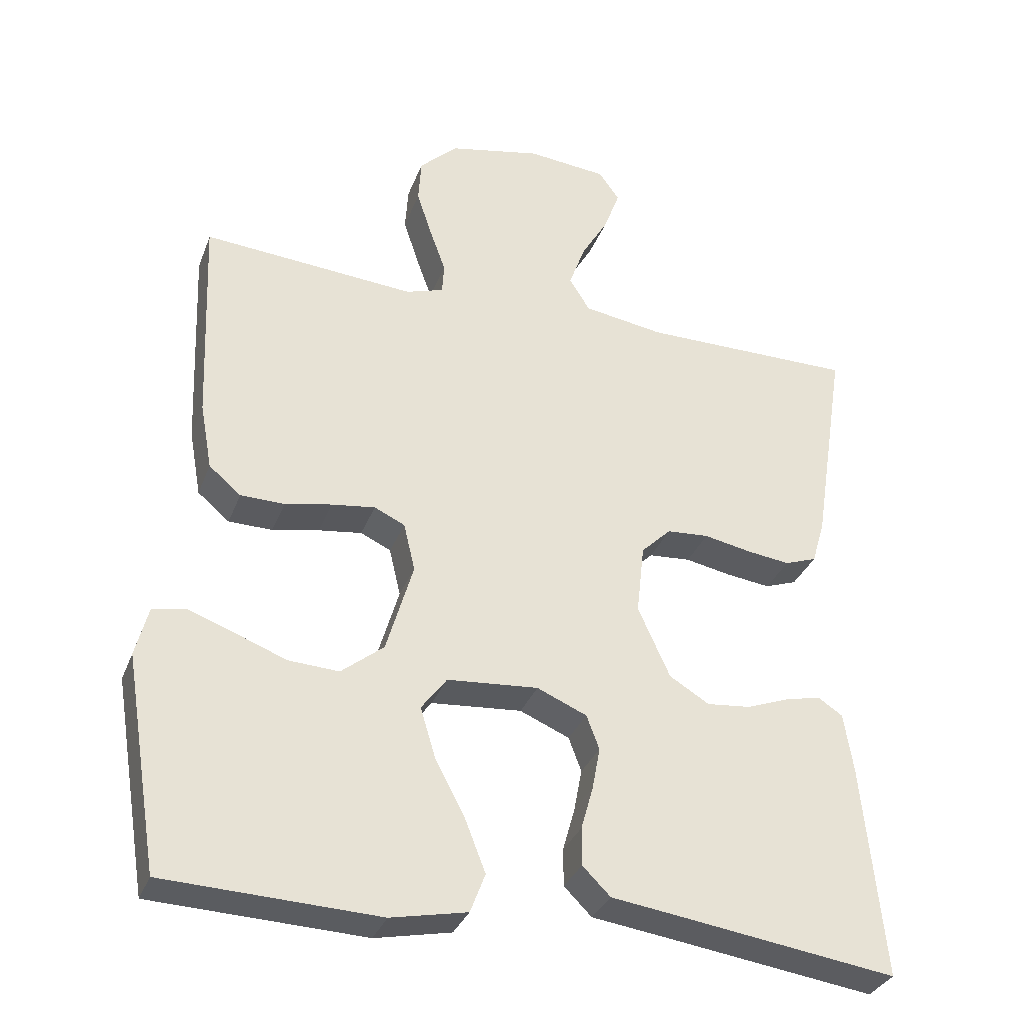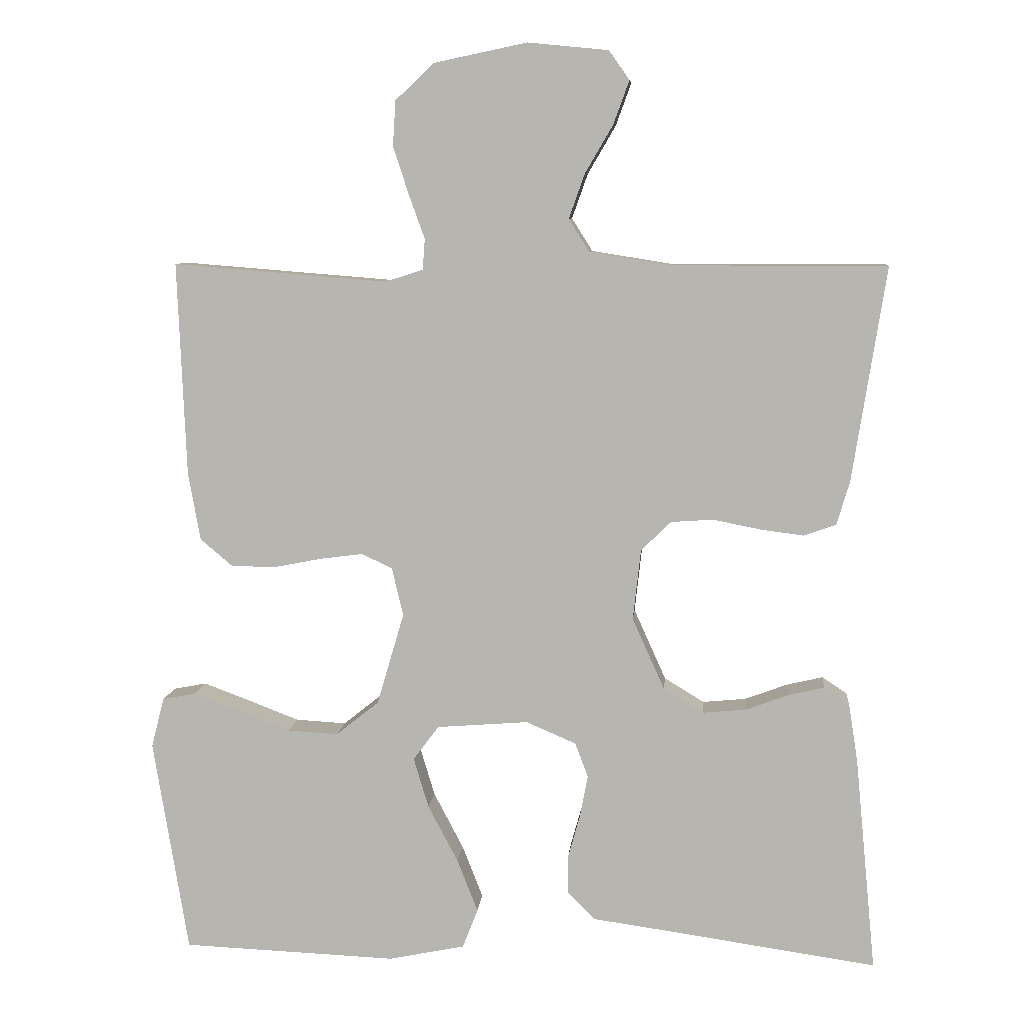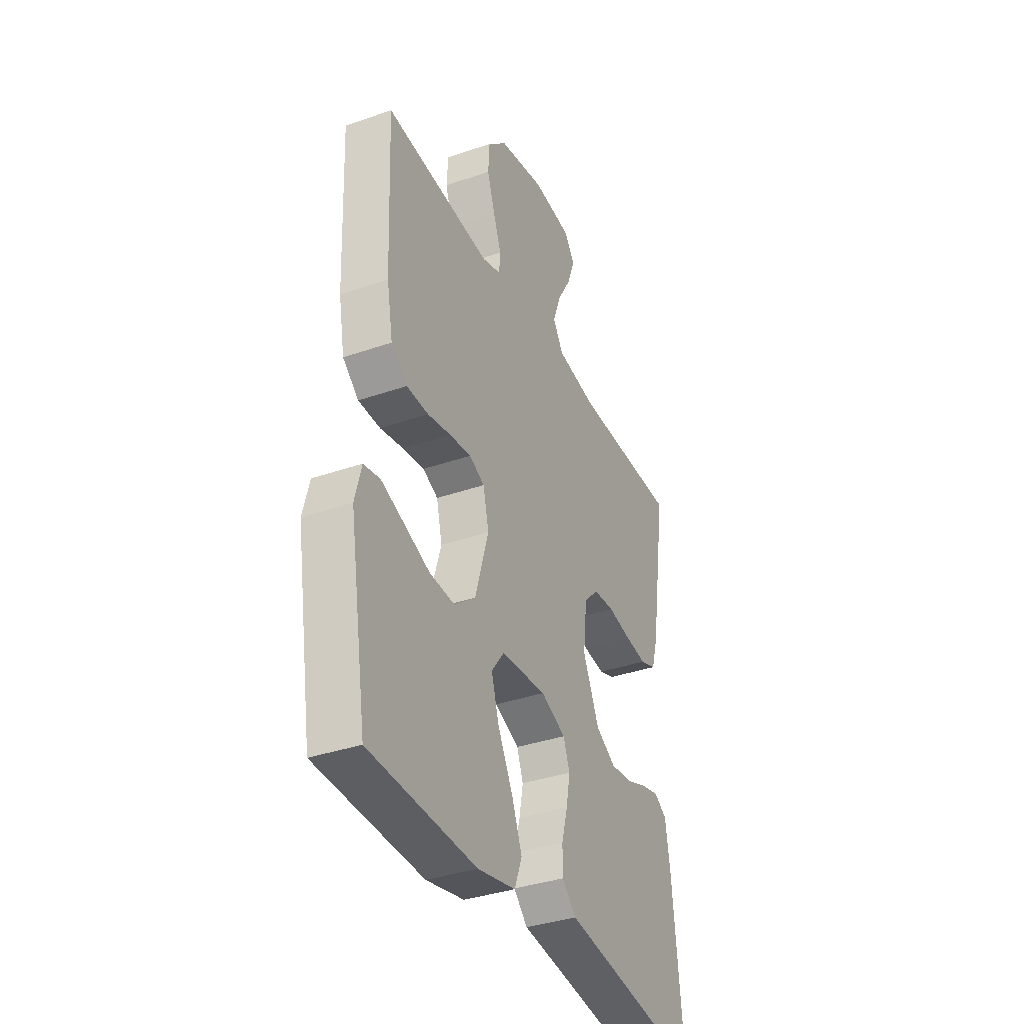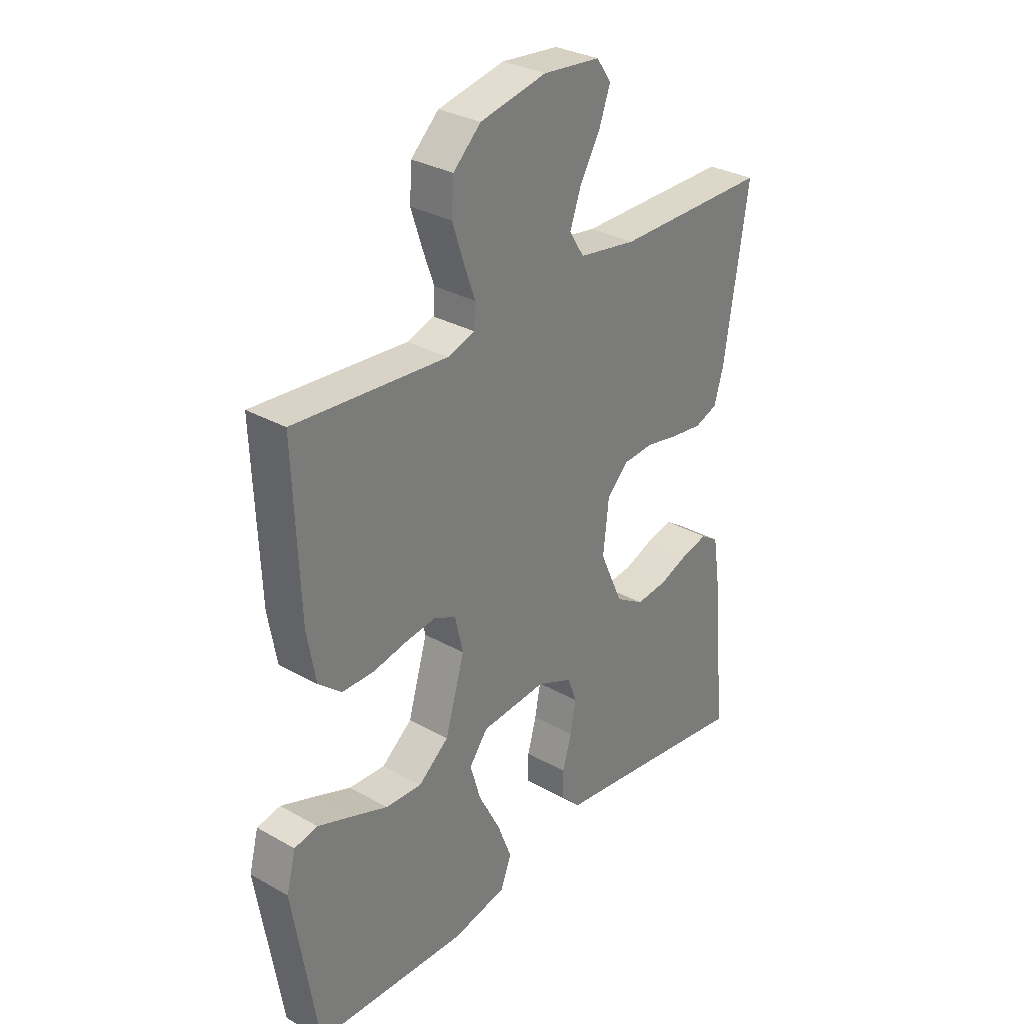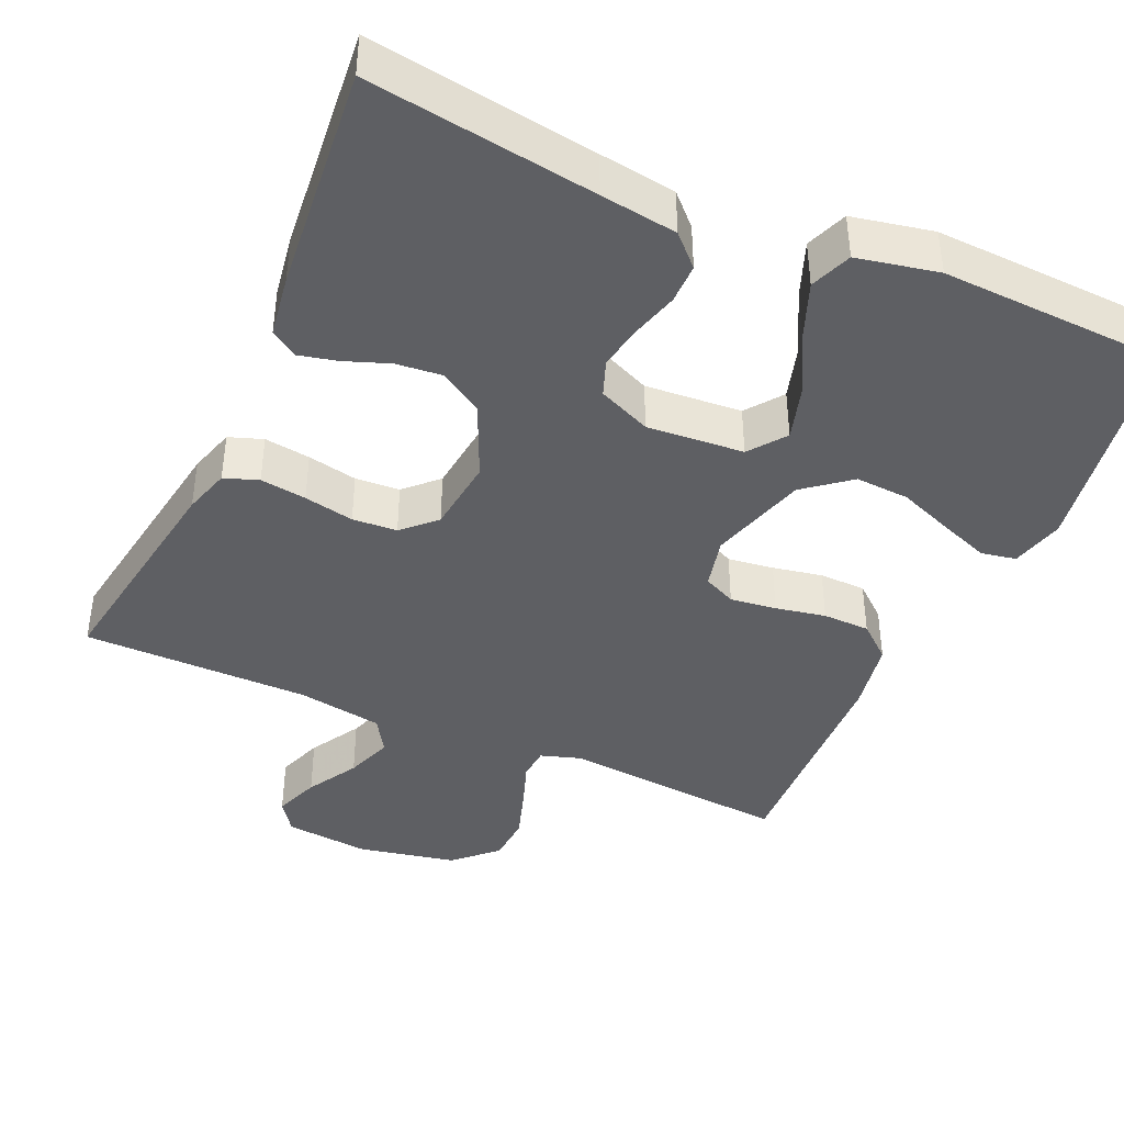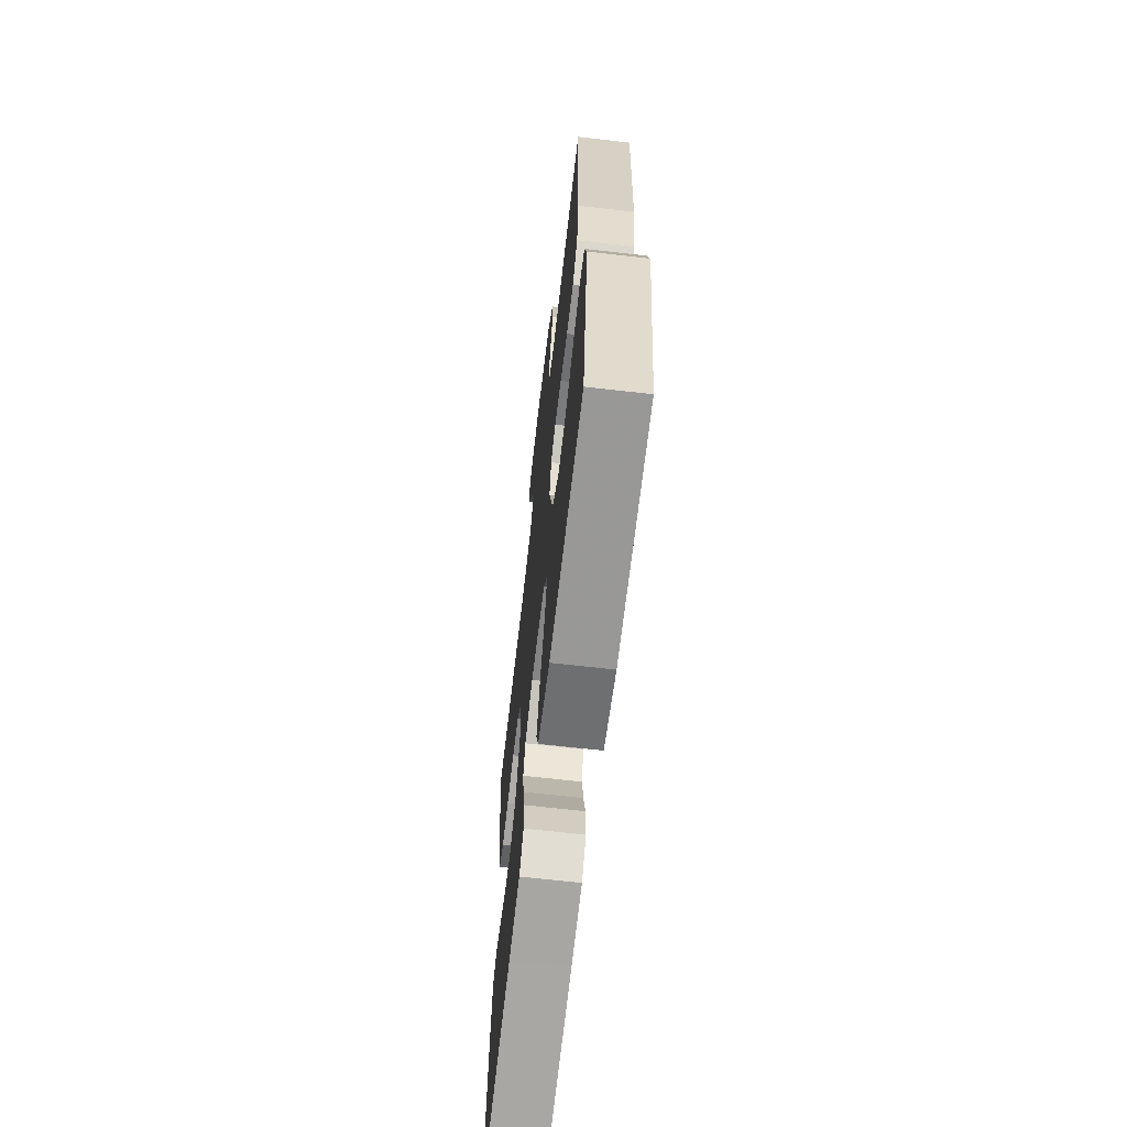
<metadata>
{"format":"obj","ext":"obj","renderer":"f3d","projection":"perspective","resolution":1024,"background":"white","views":[{"elev":-32.8,"azim":-19.0,"up":"+Z"},{"elev":7.9,"azim":5.2,"up":"+Z"},{"elev":-36.2,"azim":-65.5,"up":"+Z"},{"elev":30.9,"azim":-51.0,"up":"+Z"},{"elev":-41.5,"azim":155.9,"up":"+Y"},{"elev":-66.2,"azim":-96.6,"up":"+Z"}]}
</metadata>
<code>
v 0.5 0.07 -0.5
v 0.2 0.07 -0.457
v 0.099 0.07 -0.443
v 0.06 0.07 -0.404
v 0.06 0.07 -0.351
v 0.077 0.07 -0.29
v 0.088 0.07 -0.231
v 0.07 0.07 -0.183
v 0 0.07 -0.153
v -0.128 0.07 -0.163
v -0.164 0.07 -0.211
v -0.143 0.07 -0.281
v -0.101 0.07 -0.361
v -0.072 0.07 -0.435
v -0.093 0.07 -0.49
v -0.2 0.07 -0.512
v -0.5 0.07 -0.5
v -0.549 0.07 -0.2
v -0.531 0.07 -0.13
v -0.485 0.07 -0.121
v -0.42 0.07 -0.145
v -0.347 0.07 -0.173
v -0.276 0.07 -0.177
v -0.216 0.07 -0.129
v -0.178 0.07 0
v -0.194 0.07 0.068
v -0.237 0.07 0.088
v -0.298 0.07 0.08
v -0.364 0.07 0.067
v -0.426 0.07 0.068
v -0.471 0.07 0.106
v -0.488 0.07 0.2
v -0.5 0.07 0.5
v -0.2 0.07 0.476
v -0.147 0.07 0.493
v -0.144 0.07 0.536
v -0.166 0.07 0.597
v -0.188 0.07 0.664
v -0.184 0.07 0.727
v -0.13 0.07 0.778
v 0 0.07 0.805
v 0.112 0.07 0.794
v 0.141 0.07 0.753
v 0.119 0.07 0.693
v 0.08 0.07 0.626
v 0.058 0.07 0.564
v 0.087 0.07 0.518
v 0.2 0.07 0.5
v 0.5 0.07 0.5
v 0.453 0.07 0.2
v 0.435 0.07 0.139
v 0.39 0.07 0.123
v 0.329 0.07 0.131
v 0.263 0.07 0.144
v 0.204 0.07 0.14
v 0.162 0.07 0.099
v 0.151 0.07 0
v 0.196 0.07 -0.1
v 0.252 0.07 -0.134
v 0.313 0.07 -0.128
v 0.372 0.07 -0.106
v 0.423 0.07 -0.094
v 0.458 0.07 -0.117
v 0.471 0.07 -0.2
v 0.5 0 -0.5
v 0.2 0 -0.457
v 0.099 0 -0.443
v 0.06 0 -0.404
v 0.06 0 -0.351
v 0.077 0 -0.29
v 0.088 0 -0.231
v 0.07 0 -0.183
v 0 0 -0.153
v -0.128 0 -0.163
v -0.164 0 -0.211
v -0.143 0 -0.281
v -0.101 0 -0.361
v -0.072 0 -0.435
v -0.093 0 -0.49
v -0.2 0 -0.512
v -0.5 0 -0.5
v -0.549 0 -0.2
v -0.531 0 -0.13
v -0.485 0 -0.121
v -0.42 0 -0.145
v -0.347 0 -0.173
v -0.276 0 -0.177
v -0.216 0 -0.129
v -0.178 0 0
v -0.194 0 0.068
v -0.237 0 0.088
v -0.298 0 0.08
v -0.364 0 0.067
v -0.426 0 0.068
v -0.471 0 0.106
v -0.488 0 0.2
v -0.5 0 0.5
v -0.2 0 0.476
v -0.147 0 0.493
v -0.144 0 0.536
v -0.166 0 0.597
v -0.188 0 0.664
v -0.184 0 0.727
v -0.13 0 0.778
v 0 0 0.805
v 0.112 0 0.794
v 0.141 0 0.753
v 0.119 0 0.693
v 0.08 0 0.626
v 0.058 0 0.564
v 0.087 0 0.518
v 0.2 0 0.5
v 0.5 0 0.5
v 0.453 0 0.2
v 0.435 0 0.139
v 0.39 0 0.123
v 0.329 0 0.131
v 0.263 0 0.144
v 0.204 0 0.14
v 0.162 0 0.099
v 0.151 0 0
v 0.196 0 -0.1
v 0.252 0 -0.134
v 0.313 0 -0.128
v 0.372 0 -0.106
v 0.423 0 -0.094
v 0.458 0 -0.117
v 0.471 0 -0.2
f 64 1 2
f 63 64 2
f 62 63 2
f 61 62 2
f 60 61 2
f 4 5 6
f 3 4 6
f 2 3 6
f 60 2 6
f 59 60 6
f 58 59 6 7
f 57 58 7 8
f 56 57 8 9
f 52 53 54
f 51 52 54
f 50 51 54
f 49 50 54
f 48 49 54
f 47 48 54 55
f 46 47 55 56
f 43 44 45
f 42 43 45
f 41 42 45
f 40 41 45
f 39 40 45
f 38 39 45
f 37 38 45
f 36 37 45
f 35 36 45 46
f 32 33 34
f 31 32 34
f 30 31 34
f 29 30 34
f 28 29 34
f 27 28 34 35
f 35 46 56
f 27 35 56
f 26 27 56
f 20 21 22
f 19 20 22
f 18 19 22
f 17 18 22
f 16 17 22
f 15 16 22
f 14 15 22
f 13 14 22
f 12 13 22
f 11 12 22 23
f 10 11 23 24
f 56 9 10
f 26 56 10
f 25 26 10
f 10 24 25
f 66 65 128
f 66 128 127
f 66 127 126
f 66 126 125
f 66 125 124
f 70 69 68
f 70 68 67
f 70 67 66
f 70 66 124
f 70 124 123
f 71 70 123 122
f 72 71 122 121
f 73 72 121 120
f 118 117 116
f 118 116 115
f 118 115 114
f 118 114 113
f 118 113 112
f 119 118 112 111
f 120 119 111 110
f 109 108 107
f 109 107 106
f 109 106 105
f 109 105 104
f 109 104 103
f 109 103 102
f 109 102 101
f 109 101 100
f 110 109 100 99
f 98 97 96
f 98 96 95
f 98 95 94
f 98 94 93
f 98 93 92
f 99 98 92 91
f 120 110 99
f 120 99 91
f 120 91 90
f 86 85 84
f 86 84 83
f 86 83 82
f 86 82 81
f 86 81 80
f 86 80 79
f 86 79 78
f 86 78 77
f 86 77 76
f 87 86 76 75
f 88 87 75 74
f 74 73 120
f 74 120 90
f 74 90 89
f 89 88 74
f 1 65 66 2
f 2 66 67 3
f 3 67 68 4
f 4 68 69 5
f 5 69 70 6
f 6 70 71 7
f 7 71 72 8
f 8 72 73 9
f 9 73 74 10
f 10 74 75 11
f 11 75 76 12
f 12 76 77 13
f 13 77 78 14
f 14 78 79 15
f 15 79 80 16
f 16 80 81 17
f 17 81 82 18
f 18 82 83 19
f 19 83 84 20
f 20 84 85 21
f 21 85 86 22
f 22 86 87 23
f 23 87 88 24
f 24 88 89 25
f 25 89 90 26
f 26 90 91 27
f 27 91 92 28
f 28 92 93 29
f 29 93 94 30
f 30 94 95 31
f 31 95 96 32
f 32 96 97 33
f 33 97 98 34
f 34 98 99 35
f 35 99 100 36
f 36 100 101 37
f 37 101 102 38
f 38 102 103 39
f 39 103 104 40
f 40 104 105 41
f 41 105 106 42
f 42 106 107 43
f 43 107 108 44
f 44 108 109 45
f 45 109 110 46
f 46 110 111 47
f 47 111 112 48
f 48 112 113 49
f 49 113 114 50
f 50 114 115 51
f 51 115 116 52
f 52 116 117 53
f 53 117 118 54
f 54 118 119 55
f 55 119 120 56
f 56 120 121 57
f 57 121 122 58
f 58 122 123 59
f 59 123 124 60
f 60 124 125 61
f 61 125 126 62
f 62 126 127 63
f 63 127 128 64
f 64 128 65 1

</code>
